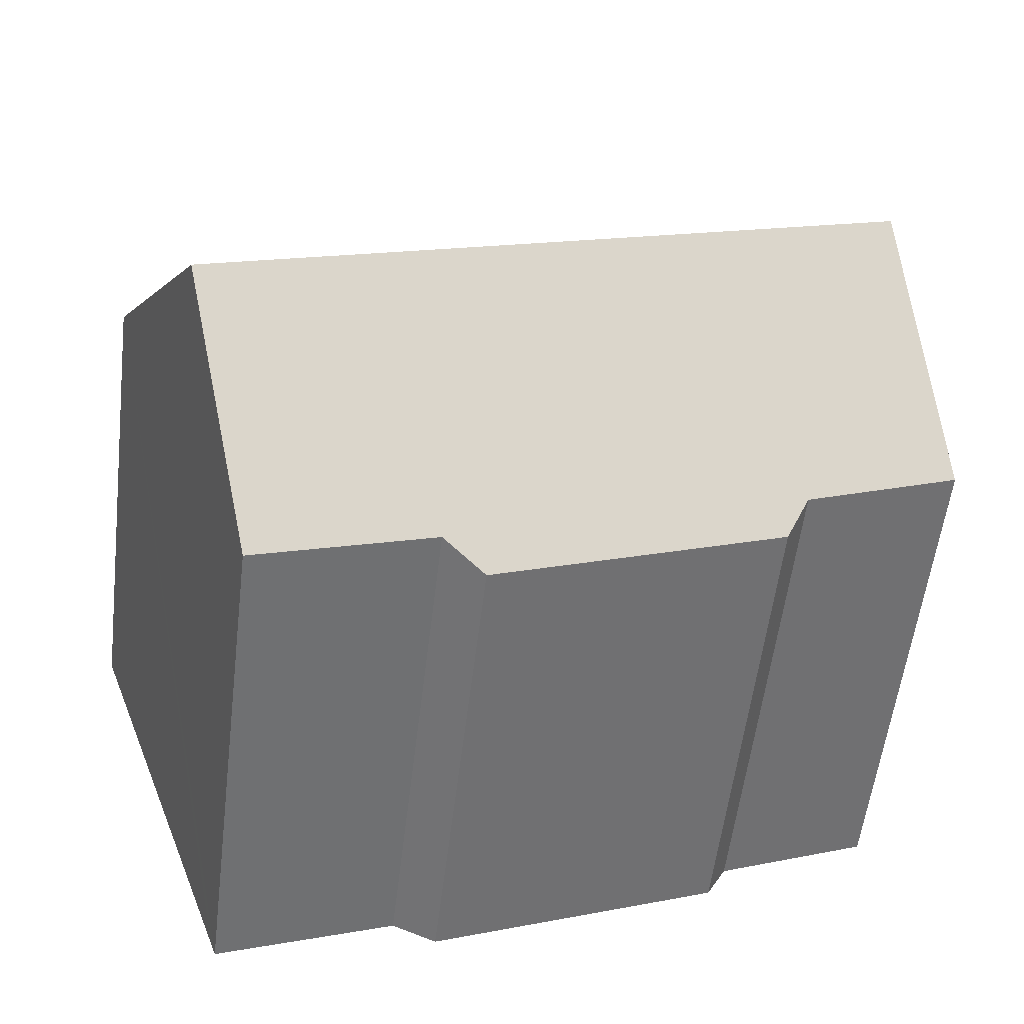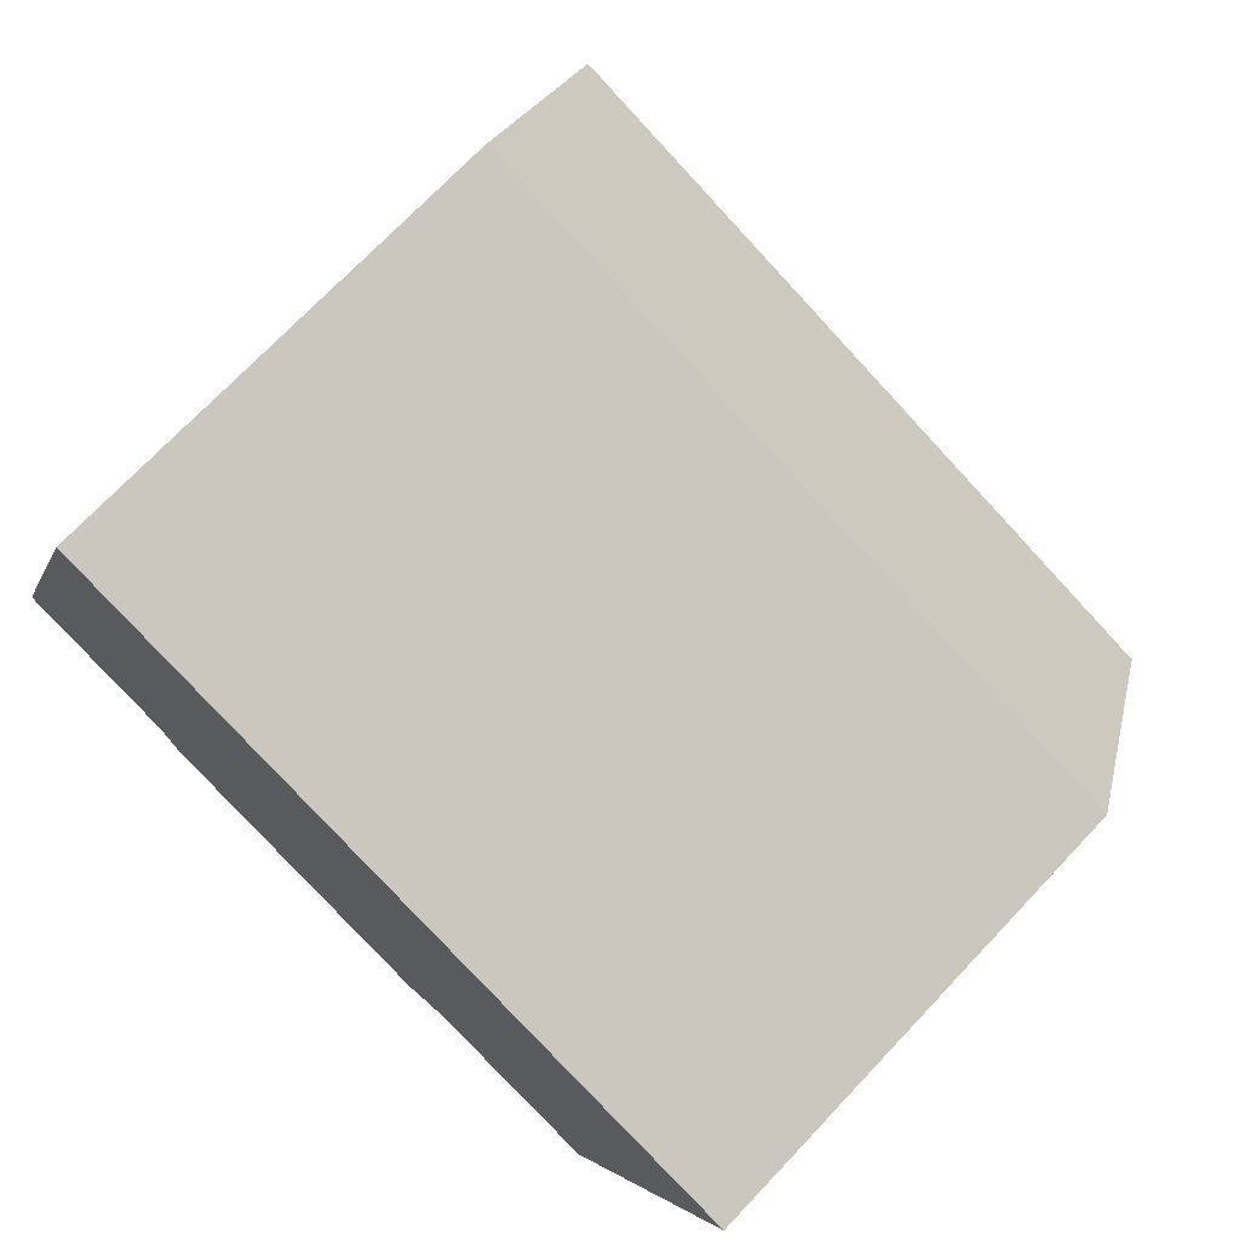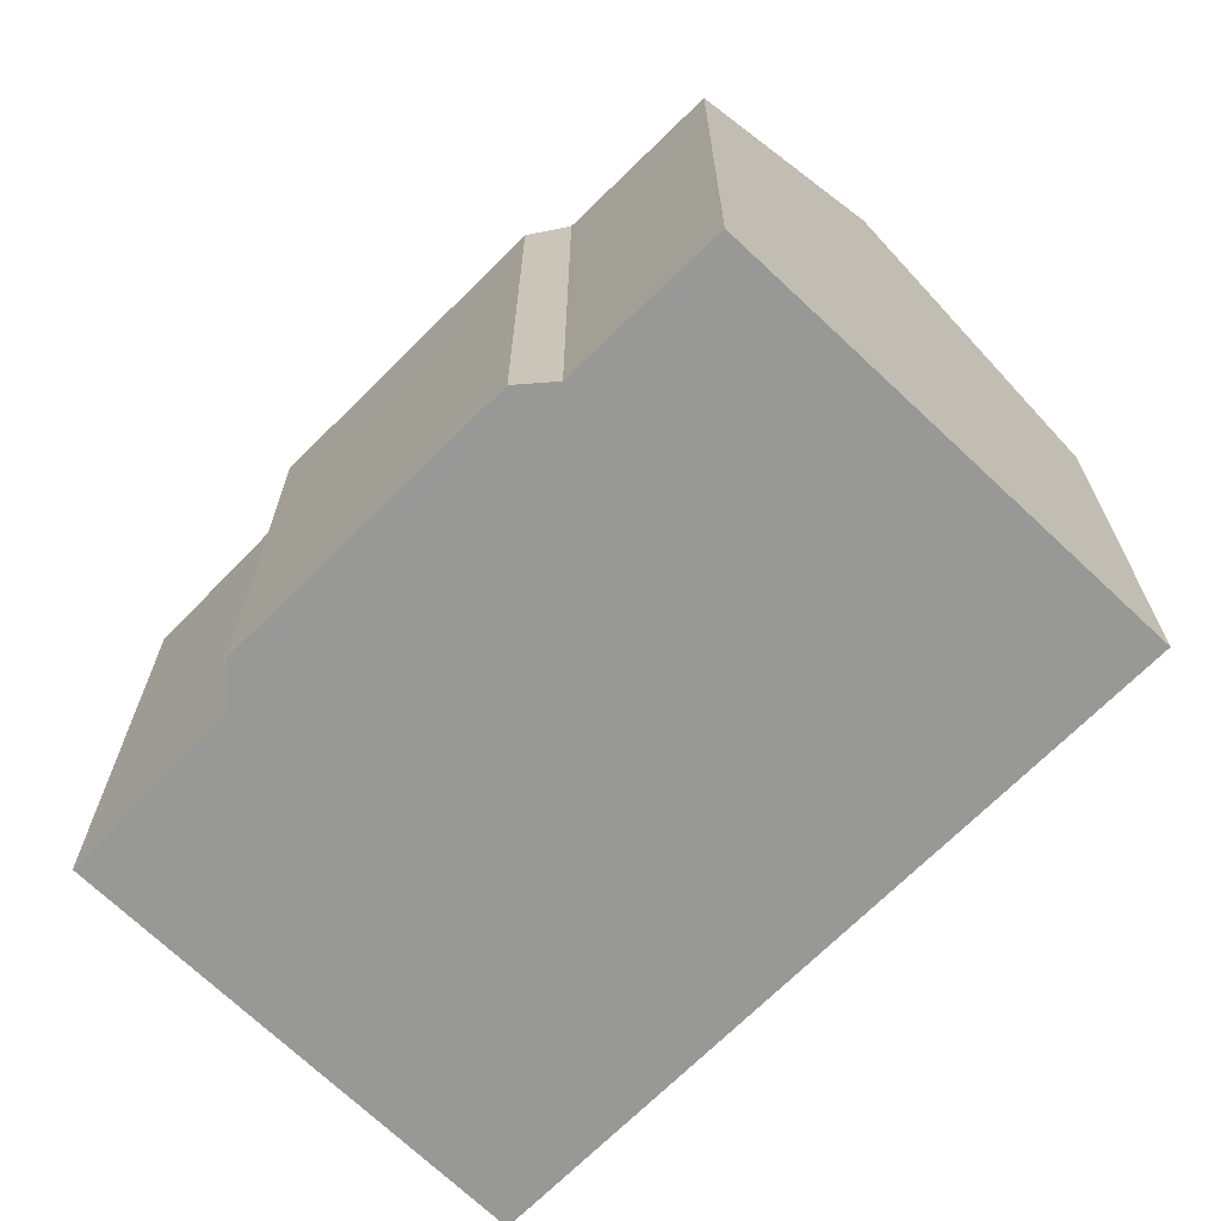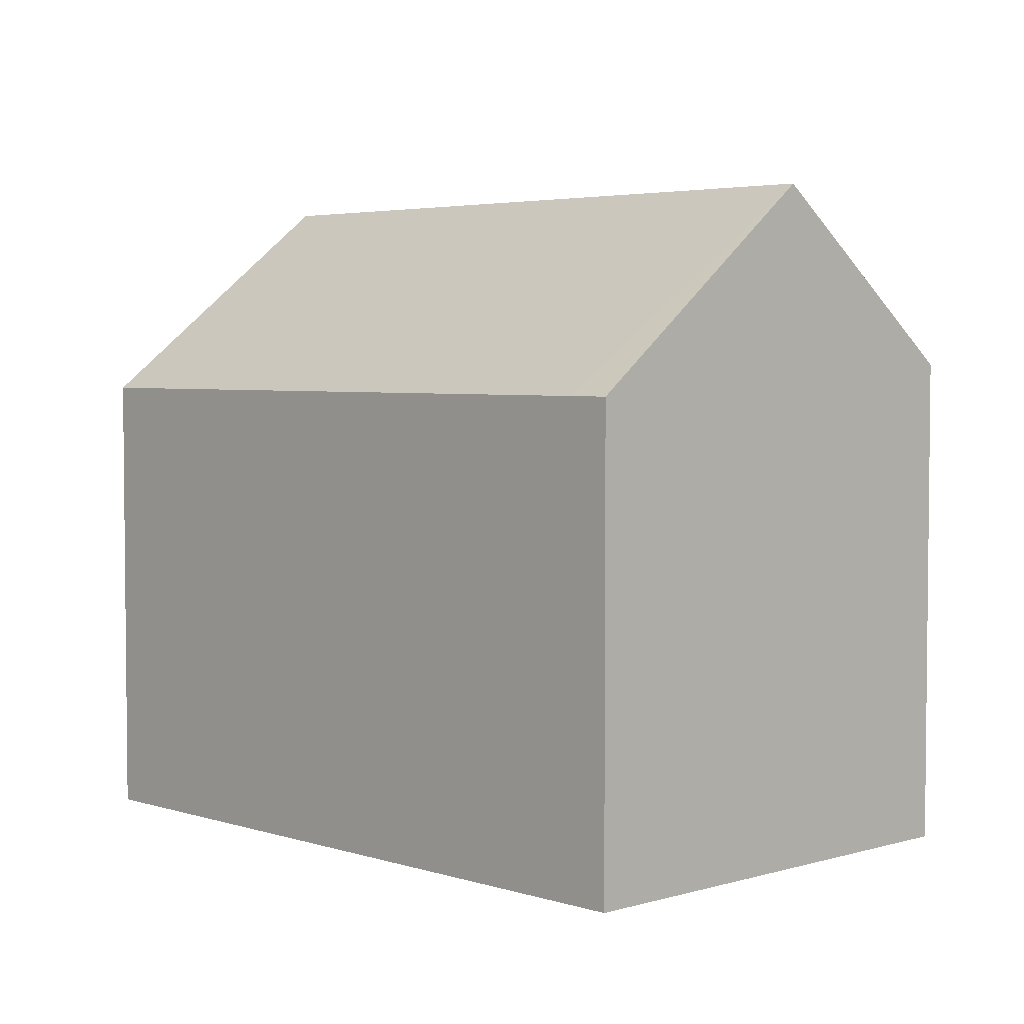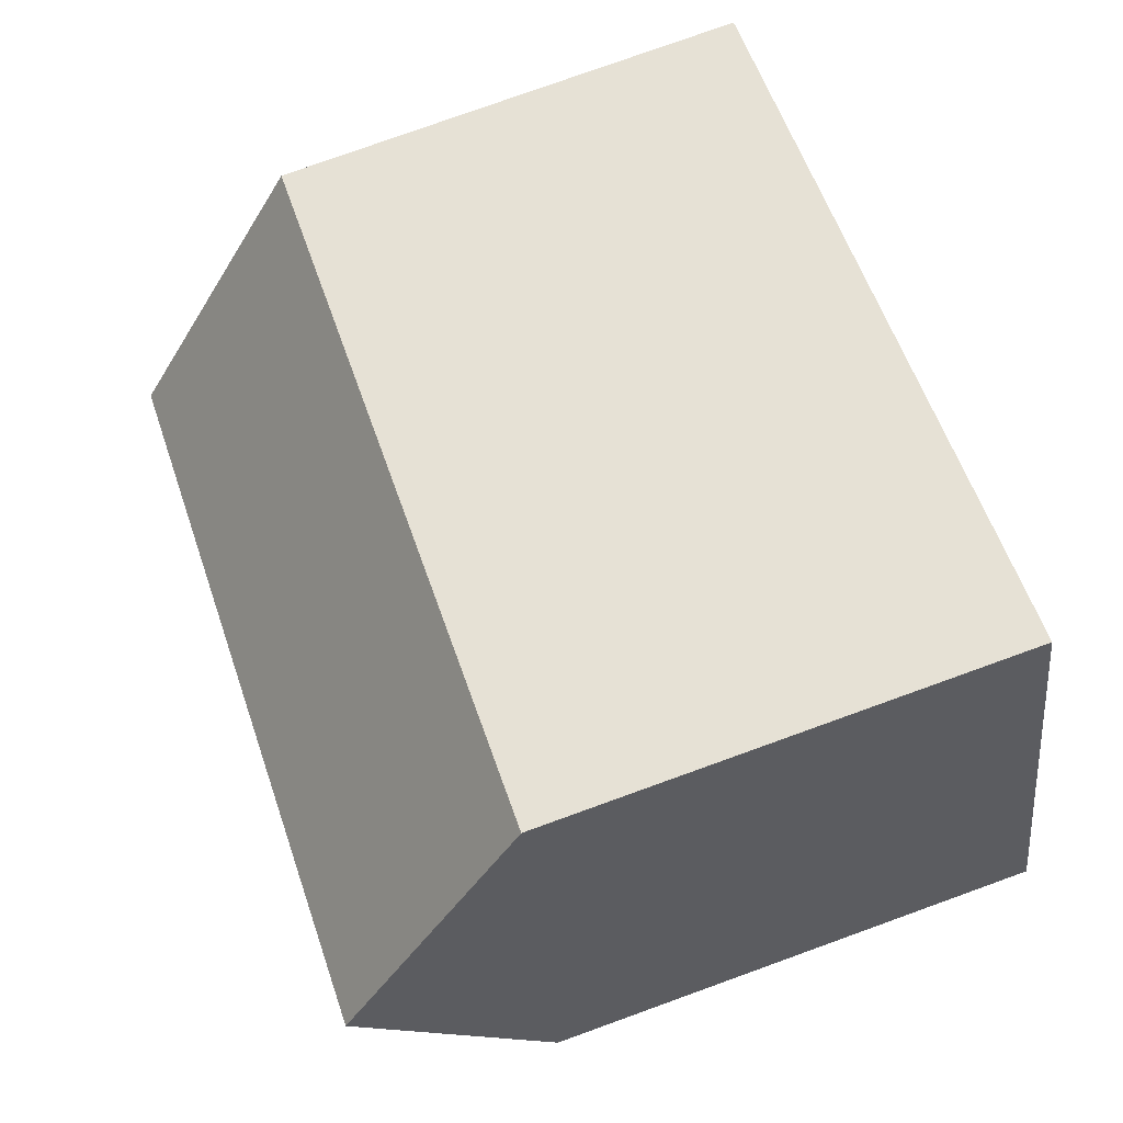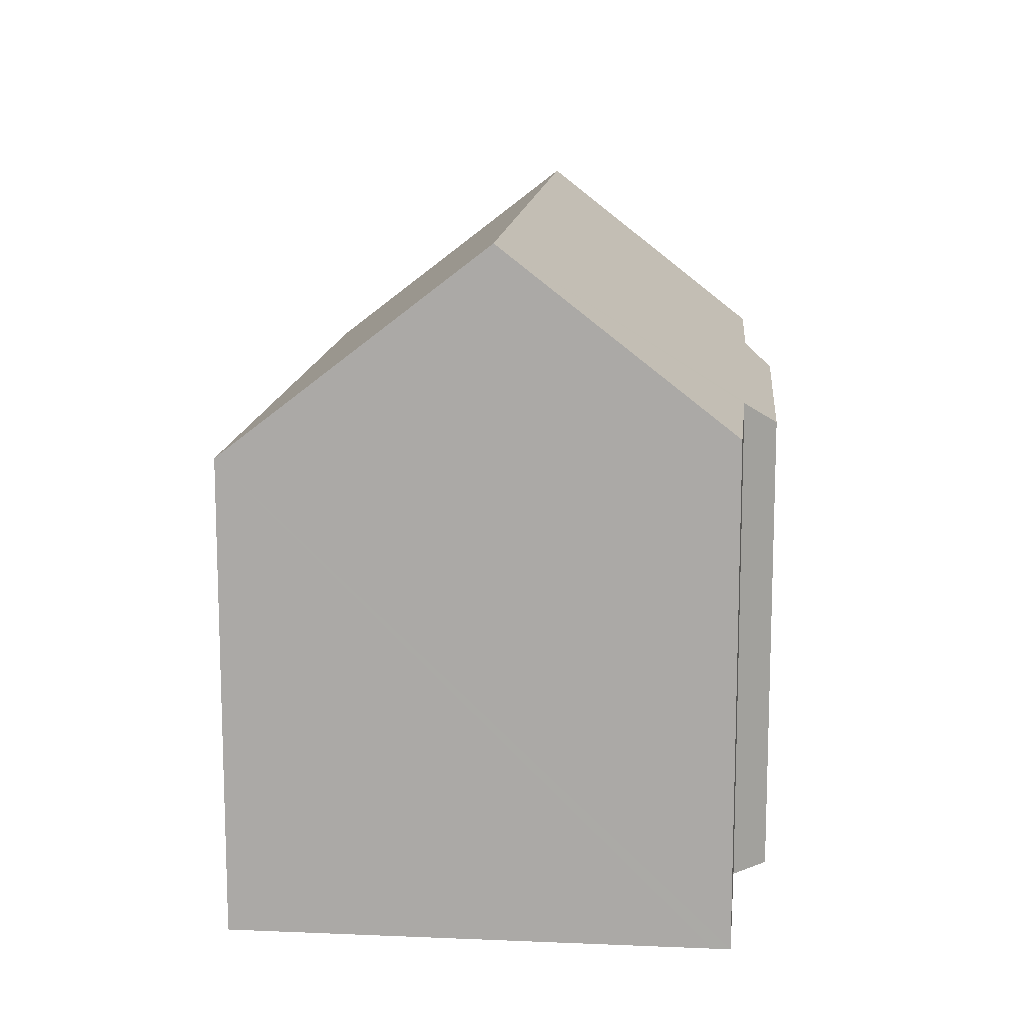
<metadata>
{"format":"obj","ext":"obj","renderer":"f3d","projection":"perspective","resolution":1024,"background":"white","views":[{"elev":-56.5,"azim":173.1,"up":"+Z"},{"elev":72.4,"azim":43.5,"up":"+Z"},{"elev":-68.5,"azim":-114.2,"up":"+Y"},{"elev":3.9,"azim":66.4,"up":"+Y"},{"elev":78.3,"azim":-109.8,"up":"+Z"},{"elev":13.3,"azim":115.8,"up":"+Y"}]}
</metadata>
<code>
v  18.08 15.65 -1.059
v  19.2 10.93 5.012
v  20.18 10.93 4.647
v  3.733 10.93 10.75
v  1.737 15.65 5.001
v  0.154 11.91 0.442
v  3.662 11.49 -1.441
v  0 11.55 7.07e-16
v  4.129 10.98 -2.305
v  11.02 10.93 -4.937
v  12.07 11.52 -4.511
v  16.25 11.56 -6.008
v  16.39 11.87 -5.631
v  16.25 3.679e-16 -6.008
v  16.39 3.448e-16 -5.631
v  20.18 -2.845e-16 4.647
v  18.08 6.484e-17 -1.059
v  12.07 2.762e-16 -4.511
v  11.02 3.023e-16 -4.937
v  4.129 1.411e-16 -2.305
v  0 0 0
v  3.662 8.824e-17 -1.441
v  0.154 -2.706e-17 0.442
v  3.733 -6.582e-16 10.75
v  1.737 -3.062e-16 5.001
v  19.2 -3.069e-16 5.012
g defaultobject
f 1 2 3
f 2 1 4
f 4 1 5
f 6 7 8
f 7 6 5
f 7 5 1
f 7 1 9
f 9 1 10
f 10 1 11
f 11 1 12
f 12 1 13
f 13 14 12
f 14 13 1
f 14 1 3
f 14 3 15
f 15 3 16
f 15 16 17
f 14 11 12
f 11 14 18
f 18 10 11
f 10 18 19
f 10 20 9
f 20 10 19
f 7 21 8
f 21 7 22
f 9 22 7
f 22 9 20
f 6 4 5
f 4 6 8
f 4 8 21
f 4 21 23
f 4 23 24
f 24 23 25
f 24 2 4
f 2 24 26
f 2 26 3
f 3 26 16
f 25 26 24
f 26 25 23
f 26 23 21
f 26 21 22
f 26 22 20
f 26 20 19
f 26 19 18
f 26 18 14
f 26 14 16
f 16 14 17
f 17 14 15

</code>
